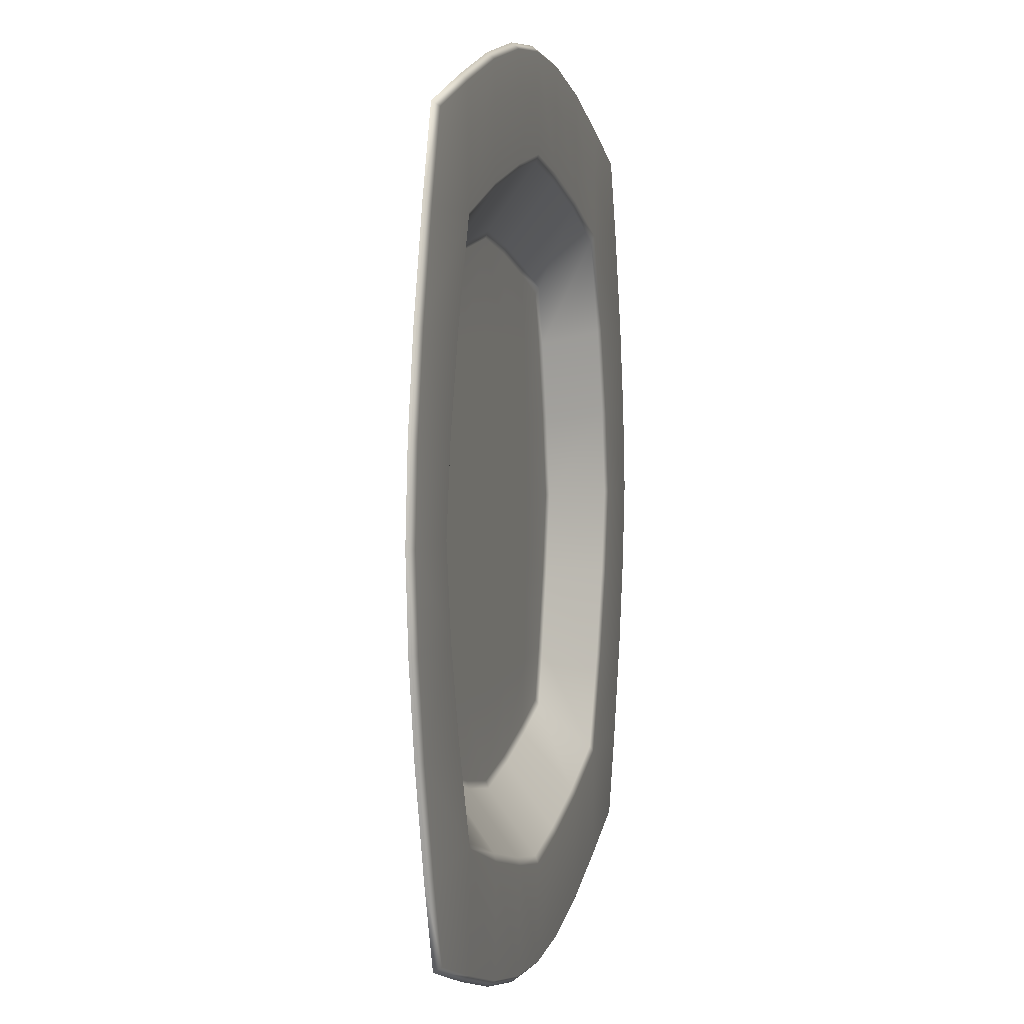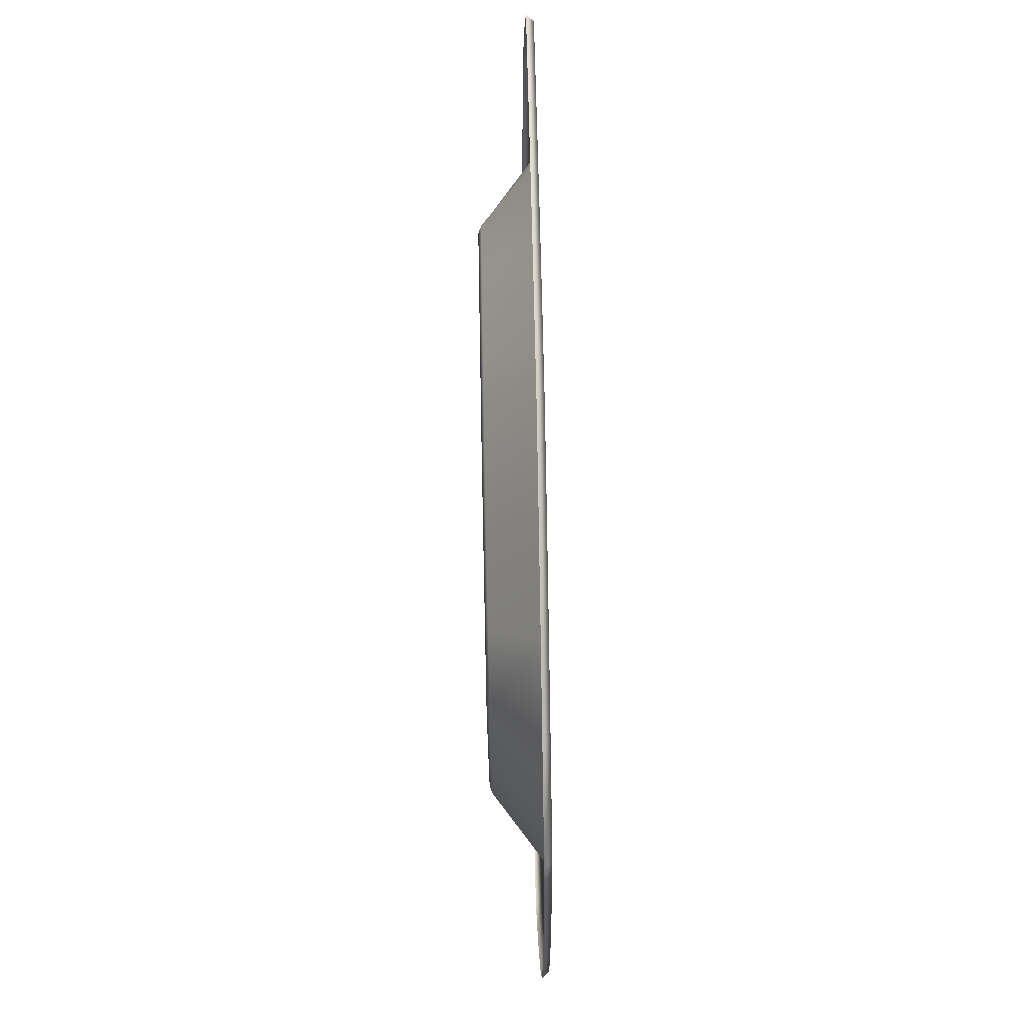
<metadata>
{"format":"obj","ext":"obj","renderer":"f3d","projection":"perspective","resolution":1024,"background":"white","views":[{"elev":4.0,"azim":-76.5,"up":"+Y"},{"elev":78.9,"azim":-91.1,"up":"+Y"}]}
</metadata>
<code>
o MeshPlate_16_0_GeomSubset_1
v 0 0 -0.0797
v 0 0 -0.0715
v -0.07726 -0.07726 -0.06028
v -0.07816 -0.07816 -0.06168
v -0.07773 -0.07773 -0.06371
v -0.08312 -0.05958 -0.06025
v -0.08416 -0.06018 -0.06165
v -0.08364 -0.05989 -0.06369
v -0.05781 -0.08371 -0.06025
v -0.05838 -0.08477 -0.06164
v -0.0581 -0.08424 -0.06369
v 0 -0.09574 -0.06359
v 0 -0.09635 -0.06153
v 0 -0.09514 -0.06016
v -0.09474 0 -0.06016
v -0.09596 0 -0.06156
v -0.0953 0 -0.06361
v -0.05424 -0.05421 -0.0797
v -0.05697 -0.05695 -0.07828
v 0 -0.06626 -0.0797
v 0 -0.06972 -0.07827
v -0.06761 0 -0.07838
v -0.06414 0 -0.0797
v -0.05635 -0.05827 -0.06076
v -0.05754 -0.0596 -0.06016
v -0.04634 -0.04634 -0.0715
v -0.04759 -0.0477 -0.07089
v 0 -0.05874 -0.07093
v 0 -0.0571 -0.0715
v 0 -0.07429 -0.06016
v 0 -0.07265 -0.06072
v -0.07265 0 -0.06072
v -0.07429 0 -0.06016
v -0.0571 0 -0.0715
v -0.05874 0 -0.07093
v 0 -0.07903 -0.06974
v 0 -0.08258 -0.06765
v -0.06722 -0.06721 -0.06772
v -0.06441 -0.0644 -0.06978
v -0.08117 0 -0.06774
v -0.0776 0 -0.06974
v -0.01848 0 -0.0715
v -0.0382 0 -0.0715
v -0.03561 -0.03589 -0.0715
v -0.03707 -0.01765 -0.0715
v -0.01769 -0.01815 -0.0715
v -0.01681 -0.03692 -0.0715
v -0.03269 -0.03454 -0.0797
v -0.01382 -0.03497 -0.0797
v -0.01383 -0.01735 -0.0797
v -0.03269 -0.01689 -0.0797
v 0 -0.0376 -0.0715
v 0 -0.01852 -0.0715
v -0.03269 0 -0.0797
v -0.01382 0 -0.0797
v 0 -0.01765 -0.0797
v 0 -0.03567 -0.0797
v -0.08901 -0.03823 -0.06022
v -0.09289 -0.01863 -0.06019
v -0.09024 -0.03834 -0.06162
v -0.09412 -0.01895 -0.06159
v -0.09349 -0.01884 -0.06364
v -0.08961 -0.03839 -0.06366
v -0.01752 -0.09384 -0.06019
v -0.03764 -0.08976 -0.06022
v -0.01776 -0.09506 -0.06157
v -0.03766 -0.091 -0.06161
v -0.03754 -0.0904 -0.06366
v -0.01767 -0.09445 -0.06363
v -0.06312 -0.01643 -0.0797
v -0.06094 -0.03287 -0.0797
v -0.06443 -0.03304 -0.0783
v -0.06662 -0.01653 -0.07836
v -0.03249 -0.06112 -0.0797
v -0.0136 -0.06482 -0.0797
v -0.01362 -0.06837 -0.07828
v -0.03253 -0.06472 -0.07828
v -0.0641 -0.03762 -0.06073
v -0.06953 -0.0187 -0.06072
v -0.07118 -0.01861 -0.06016
v -0.06551 -0.03832 -0.06016
v -0.01646 -0.0697 -0.06072
v -0.03634 -0.06483 -0.06073
v -0.03701 -0.06629 -0.06016
v -0.01654 -0.07131 -0.06016
v -0.05574 -0.0174 -0.07094
v -0.05141 -0.03509 -0.07092
v -0.0498 -0.03488 -0.0715
v -0.05412 -0.01715 -0.0715
v -0.0328 -0.05202 -0.07092
v -0.01632 -0.05601 -0.07094
v -0.01595 -0.05442 -0.0715
v -0.03278 -0.05034 -0.0715
v -0.0143 -0.08166 -0.06766
v -0.03275 -0.07817 -0.06768
v -0.03264 -0.0745 -0.06976
v -0.01402 -0.07809 -0.06975
v -0.07759 -0.03397 -0.06771
v -0.08019 -0.01676 -0.06774
v -0.07658 -0.01672 -0.06975
v -0.07403 -0.03359 -0.06976
v -0.07726 0.07726 -0.06028
v -0.07816 0.07816 -0.06168
v -0.07773 0.07773 -0.06371
v -0.08312 0.05958 -0.06025
v -0.08416 0.06018 -0.06165
v -0.08364 0.05989 -0.06369
v -0.05781 0.08371 -0.06025
v -0.05838 0.08477 -0.06164
v -0.0581 0.08424 -0.06369
v 0 0.09574 -0.06359
v 0 0.09635 -0.06153
v 0 0.09514 -0.06016
v -0.05424 0.05421 -0.0797
v -0.05697 0.05695 -0.07828
v 0 0.06626 -0.0797
v 0 0.06972 -0.07827
v -0.05635 0.05827 -0.06076
v -0.05754 0.0596 -0.06016
v -0.04634 0.04634 -0.0715
v -0.04759 0.0477 -0.07089
v 0 0.05874 -0.07093
v 0 0.0571 -0.0715
v 0 0.07429 -0.06016
v 0 0.07265 -0.06072
v 0 0.07903 -0.06974
v 0 0.08258 -0.06765
v -0.06722 0.06721 -0.06772
v -0.06441 0.0644 -0.06978
v -0.03561 0.03589 -0.0715
v -0.03707 0.01765 -0.0715
v -0.01769 0.01815 -0.0715
v -0.01681 0.03692 -0.0715
v -0.03269 0.03454 -0.0797
v -0.01382 0.03497 -0.0797
v -0.01383 0.01735 -0.0797
v -0.03269 0.01689 -0.0797
v 0 0.0376 -0.0715
v 0 0.01852 -0.0715
v 0 0.01765 -0.0797
v 0 0.03567 -0.0797
v -0.08901 0.03823 -0.06022
v -0.09289 0.01863 -0.06019
v -0.09024 0.03834 -0.06162
v -0.09412 0.01895 -0.06159
v -0.09349 0.01884 -0.06364
v -0.08961 0.03839 -0.06366
v -0.01752 0.09384 -0.06019
v -0.03764 0.08976 -0.06022
v -0.01776 0.09506 -0.06157
v -0.03766 0.091 -0.06161
v -0.03754 0.0904 -0.06366
v -0.01767 0.09445 -0.06363
v -0.06312 0.01643 -0.0797
v -0.06094 0.03287 -0.0797
v -0.06443 0.03304 -0.0783
v -0.06662 0.01653 -0.07836
v -0.03249 0.06112 -0.0797
v -0.0136 0.06482 -0.0797
v -0.01362 0.06837 -0.07828
v -0.03253 0.06472 -0.07828
v -0.0641 0.03762 -0.06073
v -0.06953 0.0187 -0.06072
v -0.07118 0.01861 -0.06016
v -0.06551 0.03832 -0.06016
v -0.01646 0.0697 -0.06072
v -0.03634 0.06483 -0.06073
v -0.03701 0.06629 -0.06016
v -0.01654 0.07131 -0.06016
v -0.05574 0.0174 -0.07094
v -0.05141 0.03509 -0.07092
v -0.0498 0.03488 -0.0715
v -0.05412 0.01715 -0.0715
v -0.0328 0.05202 -0.07092
v -0.01632 0.05601 -0.07094
v -0.01595 0.05442 -0.0715
v -0.03278 0.05034 -0.0715
v -0.0143 0.08166 -0.06766
v -0.03275 0.07817 -0.06768
v -0.03264 0.0745 -0.06976
v -0.01402 0.07809 -0.06975
v -0.07759 0.03397 -0.06771
v -0.08019 0.01676 -0.06774
v -0.07658 0.01672 -0.06975
v -0.07403 0.03359 -0.06976
v 0.07726 0.07726 -0.06028
v 0.07816 0.07816 -0.06168
v 0.07773 0.07773 -0.06371
v 0.08312 0.05958 -0.06025
v 0.08416 0.06018 -0.06165
v 0.08364 0.05989 -0.06369
v 0.05781 0.08371 -0.06025
v 0.05838 0.08477 -0.06164
v 0.0581 0.08424 -0.06369
v 0.09474 0 -0.06016
v 0.09596 0 -0.06156
v 0.0953 0 -0.06361
v 0.05424 0.05421 -0.0797
v 0.05697 0.05695 -0.07828
v 0.06761 0 -0.07838
v 0.06414 0 -0.0797
v 0.05635 0.05827 -0.06076
v 0.05754 0.0596 -0.06016
v 0.04634 0.04634 -0.0715
v 0.04759 0.0477 -0.07089
v 0.07265 0 -0.06072
v 0.07429 0 -0.06016
v 0.0571 0 -0.0715
v 0.05874 0 -0.07093
v 0.06722 0.06721 -0.06772
v 0.06441 0.0644 -0.06978
v 0.08117 0 -0.06774
v 0.0776 0 -0.06974
v 0.01848 0 -0.0715
v 0.0382 0 -0.0715
v 0.03561 0.03589 -0.0715
v 0.03707 0.01765 -0.0715
v 0.01769 0.01815 -0.0715
v 0.01681 0.03692 -0.0715
v 0.03269 0.03454 -0.0797
v 0.01382 0.03497 -0.0797
v 0.01383 0.01735 -0.0797
v 0.03269 0.01689 -0.0797
v 0.03269 0 -0.0797
v 0.01382 0 -0.0797
v 0.08901 0.03823 -0.06022
v 0.09289 0.01863 -0.06019
v 0.09024 0.03834 -0.06162
v 0.09412 0.01895 -0.06159
v 0.09349 0.01884 -0.06364
v 0.08961 0.03839 -0.06366
v 0.01752 0.09384 -0.06019
v 0.03764 0.08976 -0.06022
v 0.01776 0.09506 -0.06157
v 0.03766 0.091 -0.06161
v 0.03754 0.0904 -0.06366
v 0.01767 0.09445 -0.06363
v 0.06312 0.01643 -0.0797
v 0.06094 0.03287 -0.0797
v 0.06443 0.03304 -0.0783
v 0.06662 0.01653 -0.07836
v 0.03249 0.06112 -0.0797
v 0.0136 0.06482 -0.0797
v 0.01362 0.06837 -0.07828
v 0.03253 0.06472 -0.07828
v 0.0641 0.03762 -0.06073
v 0.06953 0.0187 -0.06072
v 0.07118 0.01861 -0.06016
v 0.06551 0.03832 -0.06016
v 0.01646 0.0697 -0.06072
v 0.03634 0.06483 -0.06073
v 0.03701 0.06629 -0.06016
v 0.01654 0.07131 -0.06016
v 0.05574 0.0174 -0.07094
v 0.05141 0.03509 -0.07092
v 0.0498 0.03488 -0.0715
v 0.05412 0.01715 -0.0715
v 0.0328 0.05202 -0.07092
v 0.01632 0.05601 -0.07094
v 0.01595 0.05442 -0.0715
v 0.03278 0.05034 -0.0715
v 0.0143 0.08166 -0.06766
v 0.03275 0.07817 -0.06768
v 0.03264 0.0745 -0.06976
v 0.01402 0.07809 -0.06975
v 0.07759 0.03397 -0.06771
v 0.08019 0.01676 -0.06774
v 0.07658 0.01672 -0.06975
v 0.07403 0.03359 -0.06976
v 0.07726 -0.07726 -0.06028
v 0.07816 -0.07816 -0.06168
v 0.07773 -0.07773 -0.06371
v 0.08312 -0.05958 -0.06025
v 0.08416 -0.06018 -0.06165
v 0.08364 -0.05989 -0.06369
v 0.05781 -0.08371 -0.06025
v 0.05838 -0.08477 -0.06164
v 0.0581 -0.08424 -0.06369
v 0.05424 -0.05421 -0.0797
v 0.05697 -0.05695 -0.07828
v 0.05635 -0.05827 -0.06076
v 0.05754 -0.0596 -0.06016
v 0.04634 -0.04634 -0.0715
v 0.04759 -0.0477 -0.07089
v 0.06722 -0.06721 -0.06772
v 0.06441 -0.0644 -0.06978
v 0.03561 -0.03589 -0.0715
v 0.03707 -0.01765 -0.0715
v 0.01769 -0.01815 -0.0715
v 0.01681 -0.03692 -0.0715
v 0.03269 -0.03454 -0.0797
v 0.01382 -0.03497 -0.0797
v 0.01383 -0.01735 -0.0797
v 0.03269 -0.01689 -0.0797
v 0.08901 -0.03823 -0.06022
v 0.09289 -0.01863 -0.06019
v 0.09024 -0.03834 -0.06162
v 0.09412 -0.01895 -0.06159
v 0.09349 -0.01884 -0.06364
v 0.08961 -0.03839 -0.06366
v 0.01752 -0.09384 -0.06019
v 0.03764 -0.08976 -0.06022
v 0.01776 -0.09506 -0.06157
v 0.03766 -0.091 -0.06161
v 0.03754 -0.0904 -0.06366
v 0.01767 -0.09445 -0.06363
v 0.06312 -0.01643 -0.0797
v 0.06094 -0.03287 -0.0797
v 0.06443 -0.03304 -0.0783
v 0.06662 -0.01653 -0.07836
v 0.03249 -0.06112 -0.0797
v 0.0136 -0.06482 -0.0797
v 0.01362 -0.06837 -0.07828
v 0.03253 -0.06472 -0.07828
v 0.0641 -0.03762 -0.06073
v 0.06953 -0.0187 -0.06072
v 0.07118 -0.01861 -0.06016
v 0.06551 -0.03832 -0.06016
v 0.01646 -0.0697 -0.06072
v 0.03634 -0.06483 -0.06073
v 0.03701 -0.06629 -0.06016
v 0.01654 -0.07131 -0.06016
v 0.05574 -0.0174 -0.07094
v 0.05141 -0.03509 -0.07092
v 0.0498 -0.03488 -0.0715
v 0.05412 -0.01715 -0.0715
v 0.0328 -0.05202 -0.07092
v 0.01632 -0.05601 -0.07094
v 0.01595 -0.05442 -0.0715
v 0.03278 -0.05034 -0.0715
v 0.0143 -0.08166 -0.06766
v 0.03275 -0.07817 -0.06768
v 0.03264 -0.0745 -0.06976
v 0.01402 -0.07809 -0.06975
v 0.07759 -0.03397 -0.06771
v 0.08019 -0.01676 -0.06774
v 0.07658 -0.01672 -0.06975
v 0.07403 -0.03359 -0.06976
v 0 0 -0.07132
v -0.07733 -0.07733 -0.06011
v -0.07827 -0.07827 -0.06157
v -0.0832 -0.0596 -0.06008
v -0.08431 -0.06023 -0.06153
v -0.05784 -0.08379 -0.06008
v -0.05842 -0.08492 -0.06153
v 0 -0.0965 -0.06142
v 0 -0.09523 -0.05999
v -0.09483 0 -0.05999
v -0.0961 0 -0.06145
v -0.0563 -0.05821 -0.06059
v -0.05753 -0.05958 -0.05998
v -0.04631 -0.04631 -0.07132
v -0.04752 -0.04763 -0.07072
v 0 -0.05865 -0.07077
v 0 -0.05707 -0.07132
v 0 -0.07426 -0.05997
v 0 -0.07256 -0.06055
v -0.07256 0 -0.06055
v -0.07426 0 -0.05997
v -0.05707 0 -0.07132
v -0.05865 0 -0.07077
v -0.01848 0 -0.07132
v -0.0382 0 -0.07132
v -0.03561 -0.03589 -0.07132
v -0.03707 -0.01765 -0.07132
v -0.01769 -0.01815 -0.07132
v -0.01681 -0.03692 -0.07132
v 0 -0.0376 -0.07132
v 0 -0.01852 -0.07132
v -0.08909 -0.03825 -0.06005
v -0.09297 -0.01865 -0.06002
v -0.09039 -0.03837 -0.0615
v -0.09427 -0.01897 -0.06147
v -0.01753 -0.09392 -0.06003
v -0.03766 -0.08984 -0.06006
v -0.01778 -0.09521 -0.06146
v -0.03769 -0.09115 -0.06149
v -0.06402 -0.03759 -0.06057
v -0.06944 -0.01868 -0.06055
v -0.07115 -0.01861 -0.05997
v -0.06548 -0.03831 -0.05997
v -0.01644 -0.06961 -0.06055
v -0.03631 -0.06474 -0.06056
v -0.037 -0.06626 -0.05997
v -0.01653 -0.07128 -0.05997
v -0.05565 -0.01738 -0.07078
v -0.05132 -0.03506 -0.07076
v -0.04976 -0.03487 -0.07132
v -0.05409 -0.01714 -0.07132
v -0.03278 -0.05193 -0.07075
v -0.0163 -0.05592 -0.07078
v -0.01594 -0.05439 -0.07132
v -0.03278 -0.05031 -0.07132
v -0.07733 0.07733 -0.06011
v -0.07827 0.07827 -0.06157
v -0.0832 0.0596 -0.06008
v -0.08431 0.06023 -0.06153
v -0.05784 0.08379 -0.06008
v -0.05842 0.08492 -0.06153
v 0 0.0965 -0.06142
v 0 0.09523 -0.05999
v -0.0563 0.05821 -0.06059
v -0.05753 0.05958 -0.05998
v -0.04631 0.04631 -0.07132
v -0.04752 0.04763 -0.07072
v 0 0.05865 -0.07077
v 0 0.05707 -0.07132
v 0 0.07426 -0.05997
v 0 0.07256 -0.06055
v -0.03561 0.03589 -0.07132
v -0.03707 0.01765 -0.07132
v -0.01769 0.01815 -0.07132
v -0.01681 0.03692 -0.07132
v 0 0.0376 -0.07132
v 0 0.01852 -0.07132
v -0.08909 0.03825 -0.06005
v -0.09297 0.01865 -0.06002
v -0.09039 0.03837 -0.0615
v -0.09427 0.01897 -0.06147
v -0.01753 0.09392 -0.06003
v -0.03766 0.08984 -0.06006
v -0.01778 0.09521 -0.06146
v -0.03769 0.09115 -0.06149
v -0.06402 0.03759 -0.06057
v -0.06944 0.01868 -0.06055
v -0.07115 0.01861 -0.05997
v -0.06548 0.03831 -0.05997
v -0.01644 0.06961 -0.06055
v -0.03631 0.06474 -0.06056
v -0.037 0.06626 -0.05997
v -0.01653 0.07128 -0.05997
v -0.05565 0.01738 -0.07078
v -0.05132 0.03506 -0.07076
v -0.04976 0.03487 -0.07132
v -0.05409 0.01714 -0.07132
v -0.03278 0.05193 -0.07075
v -0.0163 0.05592 -0.07078
v -0.01594 0.05439 -0.07132
v -0.03278 0.05031 -0.07132
v 0.07733 0.07733 -0.06011
v 0.07827 0.07827 -0.06157
v 0.0832 0.0596 -0.06008
v 0.08431 0.06023 -0.06153
v 0.05784 0.08379 -0.06008
v 0.05842 0.08492 -0.06153
v 0.09483 0 -0.05999
v 0.0961 0 -0.06145
v 0.0563 0.05821 -0.06059
v 0.05753 0.05958 -0.05998
v 0.04631 0.04631 -0.07132
v 0.04752 0.04763 -0.07072
v 0.07256 0 -0.06055
v 0.07426 0 -0.05997
v 0.05707 0 -0.07132
v 0.05865 0 -0.07077
v 0.01848 0 -0.07132
v 0.0382 0 -0.07132
v 0.03561 0.03589 -0.07132
v 0.03707 0.01765 -0.07132
v 0.01769 0.01815 -0.07132
v 0.01681 0.03692 -0.07132
v 0.08909 0.03825 -0.06005
v 0.09297 0.01865 -0.06002
v 0.09039 0.03837 -0.0615
v 0.09427 0.01897 -0.06147
v 0.01753 0.09392 -0.06003
v 0.03766 0.08984 -0.06006
v 0.01778 0.09521 -0.06146
v 0.03769 0.09115 -0.06149
v 0.06402 0.03759 -0.06057
v 0.06944 0.01868 -0.06055
v 0.07115 0.01861 -0.05997
v 0.06548 0.03831 -0.05997
v 0.01644 0.06961 -0.06055
v 0.03631 0.06474 -0.06056
v 0.037 0.06626 -0.05997
v 0.01653 0.07128 -0.05997
v 0.05565 0.01738 -0.07078
v 0.05132 0.03506 -0.07076
v 0.04977 0.03487 -0.07132
v 0.05409 0.01714 -0.07132
v 0.03278 0.05193 -0.07075
v 0.0163 0.05592 -0.07078
v 0.01594 0.05439 -0.07132
v 0.03278 0.05031 -0.07132
v 0.07733 -0.07733 -0.06011
v 0.07827 -0.07827 -0.06157
v 0.0832 -0.0596 -0.06008
v 0.08431 -0.06023 -0.06153
v 0.05784 -0.08379 -0.06008
v 0.05842 -0.08492 -0.06153
v 0.0563 -0.05821 -0.06059
v 0.05753 -0.05958 -0.05998
v 0.04631 -0.04631 -0.07132
v 0.04752 -0.04763 -0.07072
v 0.03561 -0.03589 -0.07132
v 0.03707 -0.01765 -0.07132
v 0.01769 -0.01815 -0.07132
v 0.01681 -0.03692 -0.07132
v 0.08909 -0.03825 -0.06005
v 0.09297 -0.01865 -0.06002
v 0.09039 -0.03837 -0.0615
v 0.09427 -0.01897 -0.06147
v 0.01753 -0.09392 -0.06003
v 0.03766 -0.08984 -0.06006
v 0.01778 -0.09521 -0.06146
v 0.03769 -0.09115 -0.06149
v 0.06402 -0.03759 -0.06057
v 0.06944 -0.01868 -0.06055
v 0.07115 -0.01861 -0.05997
v 0.06548 -0.03831 -0.05997
v 0.01644 -0.06961 -0.06055
v 0.03631 -0.06474 -0.06056
v 0.037 -0.06626 -0.05997
v 0.01653 -0.07128 -0.05997
v 0.05565 -0.01738 -0.07078
v 0.05132 -0.03506 -0.07076
v 0.04977 -0.03487 -0.07132
v 0.05409 -0.01714 -0.07132
v 0.03278 -0.05193 -0.07075
v 0.0163 -0.05592 -0.07078
v 0.01594 -0.05439 -0.07132
v 0.03278 -0.05031 -0.07132
f 340 342 343 341
f 341 345 344 340
f 344 351 342 340
f 363 365 366 362
f 364 393 392 367
f 365 389 388 364
f 367 368 369 366
f 370 381 380 371
f 371 373 372 370
f 374 385 384 375
f 375 377 376 374
f 378 387 386 379
f 379 380 381 378
f 382 391 390 383
f 383 384 385 382
f 387 388 389 386
f 391 392 393 390
f 369 339 362 366
f 347 374 376 346
f 342 370 372 343
f 345 377 375 344
f 371 348 349 373
f 350 378 381 351
f 351 384 383 350
f 379 358 359 380
f 385 356 357 382
f 352 388 387 353
f 353 390 393 352
f 391 354 355 392
f 389 360 361 386
f 393 364 388 352
f 383 390 353 350
f 350 353 387 378
f 355 368 367 392
f 357 354 391 382
f 379 386 361 358
f 365 363 360 389
f 375 384 351 344
f 351 381 370 342
f 347 356 385 374
f 380 359 348 371
f 364 367 366 365
f 394 395 397 396
f 395 394 398 399
f 398 394 396 403
f 363 362 412 411
f 410 413 438 439
f 411 410 434 435
f 413 412 415 414
f 416 417 426 427
f 417 416 418 419
f 420 421 430 431
f 421 420 422 423
f 424 425 432 433
f 425 424 427 426
f 428 429 436 437
f 429 428 431 430
f 433 432 435 434
f 437 436 439 438
f 415 412 362 339
f 401 400 422 420
f 396 397 418 416
f 399 398 421 423
f 417 419 349 348
f 402 403 427 424
f 403 402 429 430
f 425 426 359 358
f 431 428 409 408
f 404 405 433 434
f 405 404 439 436
f 437 438 407 406
f 435 432 361 360
f 439 404 434 410
f 429 402 405 436
f 402 424 433 405
f 407 438 413 414
f 409 428 437 406
f 425 358 361 432
f 411 435 360 363
f 421 398 403 430
f 403 396 416 427
f 401 420 431 408
f 426 417 348 359
f 410 411 412 413
f 440 442 443 441
f 441 445 444 440
f 444 449 442 440
f 457 459 460 456
f 458 485 484 461
f 459 481 480 458
f 461 414 415 460
f 462 473 472 463
f 463 465 464 462
f 466 477 476 467
f 467 469 468 466
f 470 479 478 471
f 471 472 473 470
f 474 483 482 475
f 475 476 477 474
f 479 480 481 478
f 483 484 485 482
f 415 339 456 460
f 401 466 468 400
f 442 462 464 443
f 445 469 467 444
f 463 446 447 465
f 448 470 473 449
f 449 476 475 448
f 471 452 453 472
f 477 408 409 474
f 450 480 479 451
f 451 482 485 450
f 483 406 407 484
f 481 454 455 478
f 485 458 480 450
f 475 482 451 448
f 448 451 479 470
f 407 414 461 484
f 409 406 483 474
f 471 478 455 452
f 459 457 454 481
f 467 476 449 444
f 449 473 462 442
f 401 408 477 466
f 472 453 446 463
f 458 461 460 459
f 486 487 489 488
f 487 486 490 491
f 490 486 488 493
f 457 456 498 497
f 496 499 522 523
f 497 496 518 519
f 499 498 369 368
f 500 501 510 511
f 501 500 502 503
f 504 505 514 515
f 505 504 506 507
f 508 509 516 517
f 509 508 511 510
f 512 513 520 521
f 513 512 515 514
f 517 516 519 518
f 521 520 523 522
f 369 498 456 339
f 347 346 506 504
f 488 489 502 500
f 491 490 505 507
f 501 503 447 446
f 492 493 511 508
f 493 492 513 514
f 509 510 453 452
f 515 512 357 356
f 494 495 517 518
f 495 494 523 520
f 521 522 355 354
f 519 516 455 454
f 523 494 518 496
f 513 492 495 520
f 492 508 517 495
f 355 522 499 368
f 357 512 521 354
f 509 452 455 516
f 497 519 454 457
f 505 490 493 514
f 493 488 500 511
f 347 504 515 356
f 510 501 446 453
f 496 497 498 499

</code>
